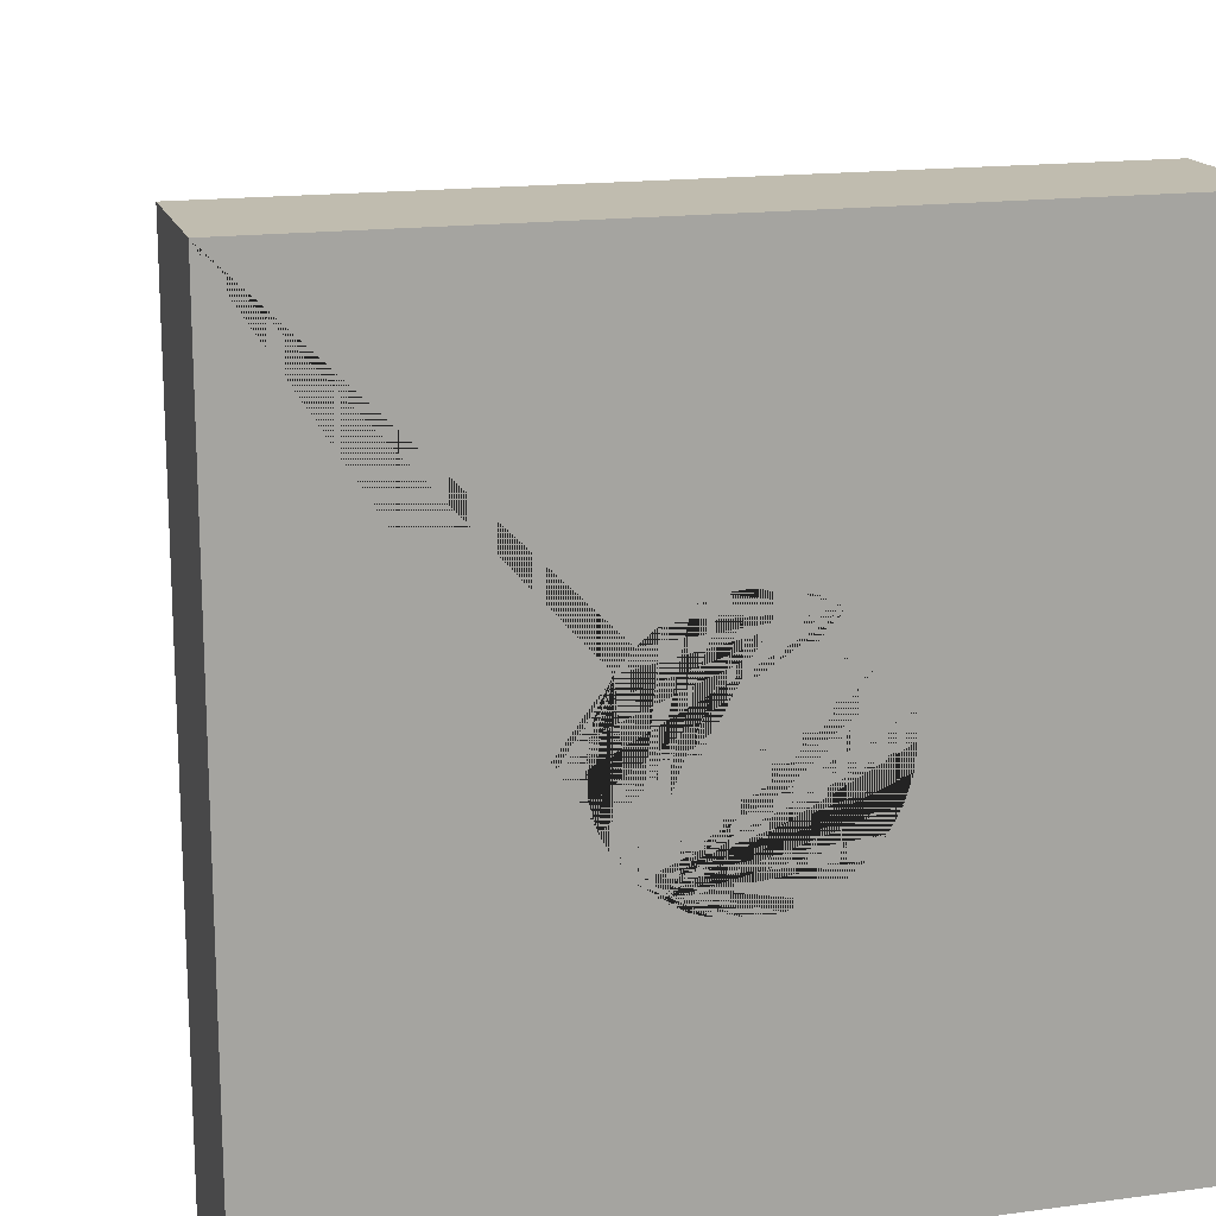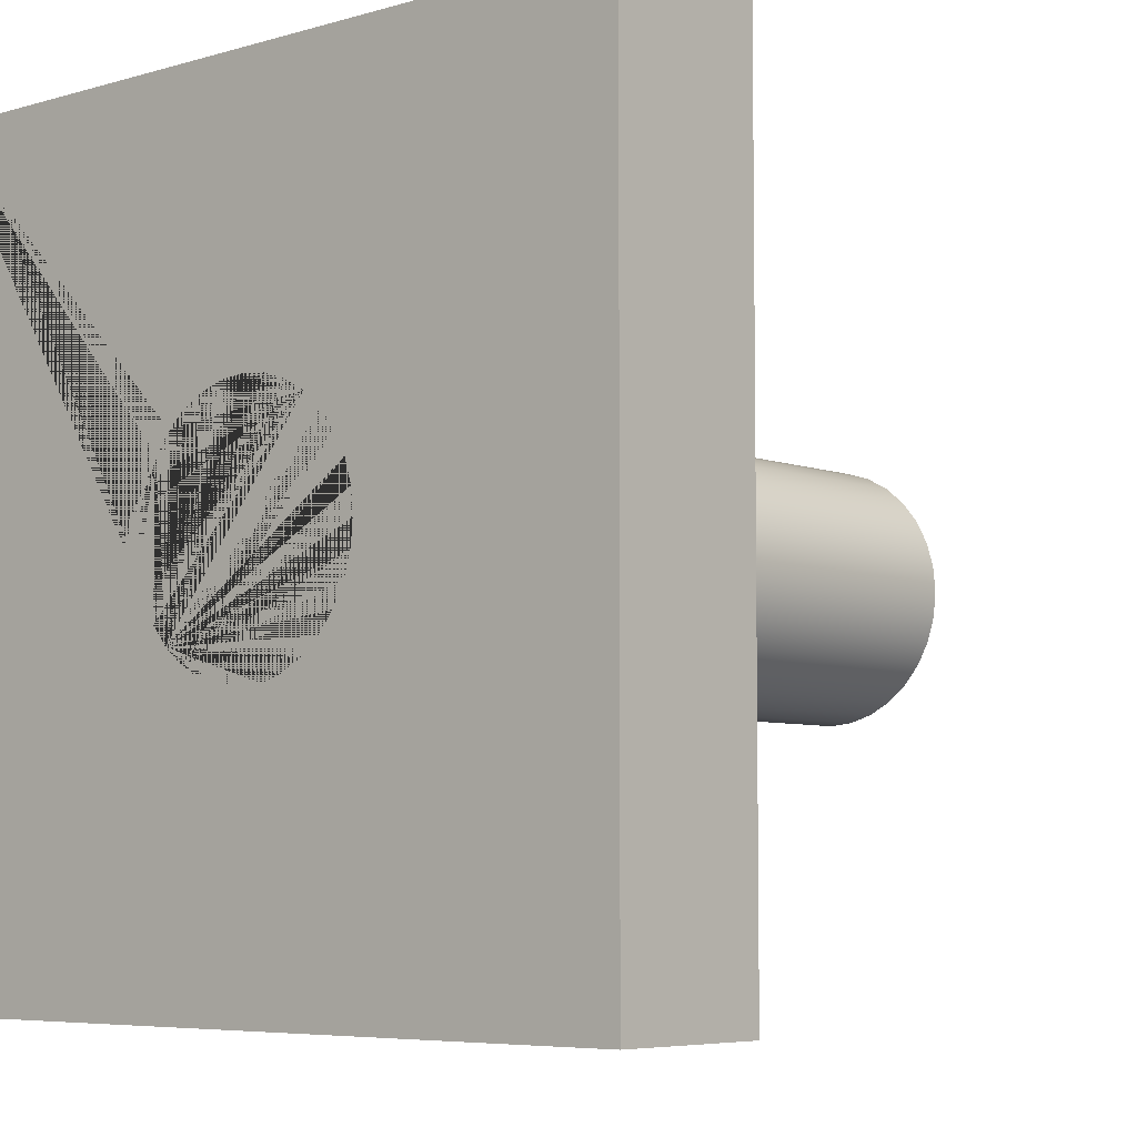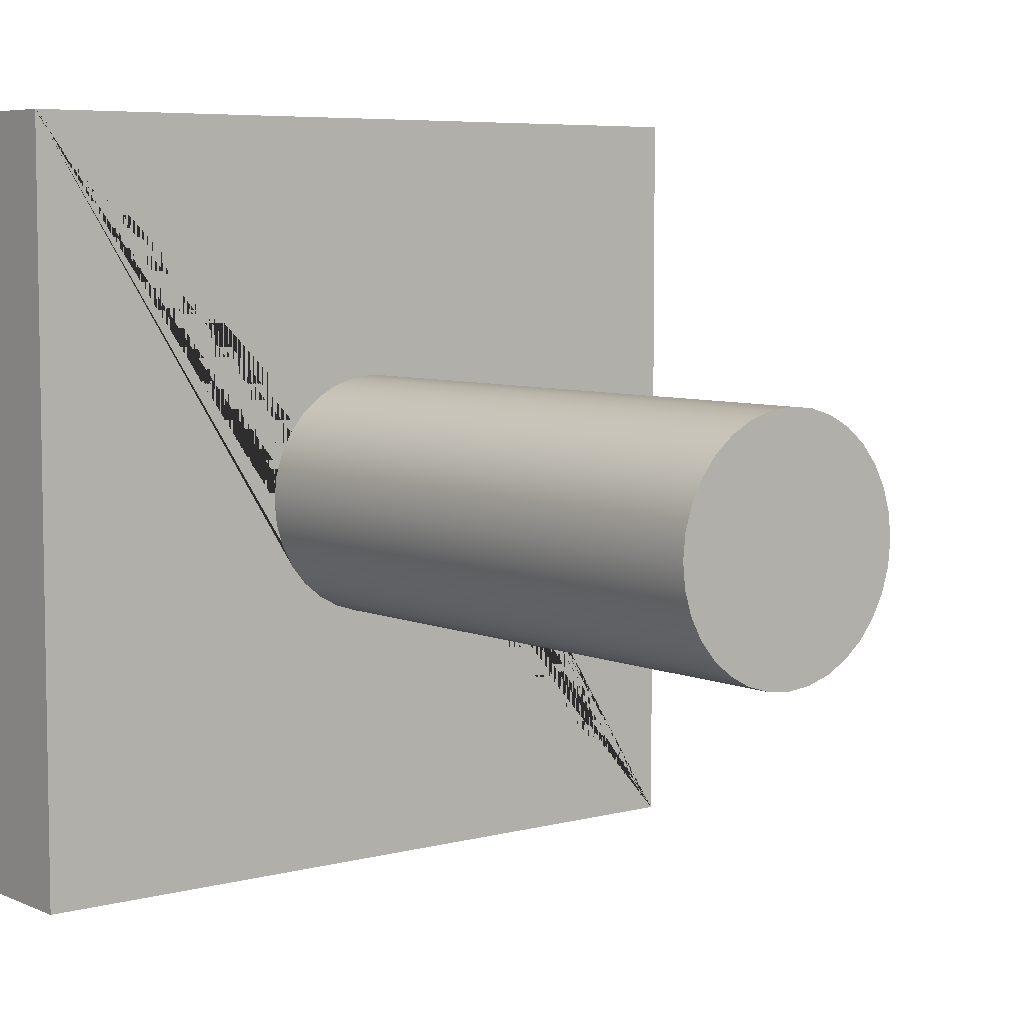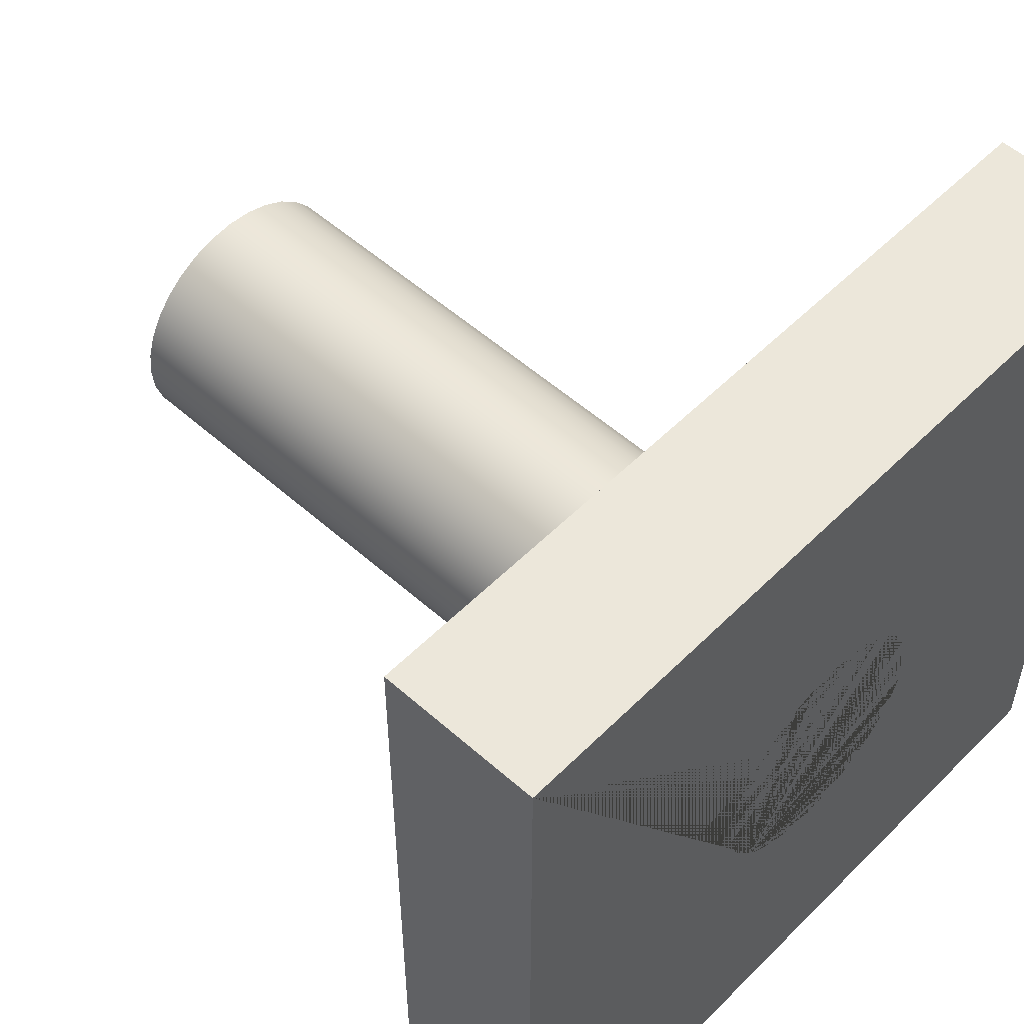
<metadata>
{"format":"obj","ext":"obj","renderer":"f3d","projection":"perspective","resolution":1024,"background":"white","views":[{"elev":16.3,"azim":-15.5,"up":"+Z"},{"elev":-6.0,"azim":41.3,"up":"+Z"},{"elev":6.2,"azim":141.7,"up":"+Z"},{"elev":53.6,"azim":-46.6,"up":"+Z"}]}
</metadata>
<code>
o Cube
v 0 0 -0.08
v 0.25 0.1 -0.25
v 0 0.5 -0.08
v 0.25 0 -0.25
v 0.25 0.1 0.25
v 0.01561 0 -0.07846
v 0.01561 0.5 -0.07846
v 0.25 0 0.25
v -0.25 0.1 -0.25
v 0.03061 0 -0.07391
v 0.03061 0.5 -0.07391
v -0.25 0 -0.25
v -0.25 0.1 0.25
v 0.04445 0 -0.06652
v 0.04445 0.5 -0.06652
v -0.25 0 0.25
v 0.05657 0 -0.05657
v 0.05657 0.5 -0.05657
v 0.06652 0 -0.04445
v 0.06652 0.5 -0.04445
v 0.07391 0 -0.03061
v 0.07391 0.5 -0.03061
v 0.07846 0 -0.01561
v 0.07846 0.5 -0.01561
v 0.08 0 0
v 0.08 0.5 0
v 0.07846 0 0.01561
v 0.07846 0.5 0.01561
v 0.07391 0 0.03061
v 0.07391 0.5 0.03061
v 0.06652 0 0.04445
v 0.06652 0.5 0.04445
v 0.05657 0 0.05657
v 0.05657 0.5 0.05657
v 0.04445 0 0.06652
v 0.04445 0.5 0.06652
v 0.03061 0 0.07391
v 0.03061 0.5 0.07391
v 0.01561 0 0.07846
v 0.01561 0.5 0.07846
v 0 0 0.08
v 0 0.5 0.08
v -0.01561 0 0.07846
v -0.01561 0.5 0.07846
v -0.03061 0 0.07391
v -0.03061 0.5 0.07391
v -0.04445 0 0.06652
v -0.04445 0.5 0.06652
v -0.05657 0 0.05657
v -0.05657 0.5 0.05657
v -0.06652 0 0.04445
v -0.06652 0.5 0.04445
v -0.07391 0 0.03061
v -0.07391 0.5 0.03061
v -0.07846 0 0.01561
v -0.07846 0.5 0.01561
v -0.08 0 0
v -0.08 0.5 0
v -0.07846 0 -0.01561
v -0.07846 0.5 -0.01561
v -0.07391 0 -0.03061
v -0.07391 0.5 -0.03061
v -0.06652 0 -0.04445
v -0.06652 0.5 -0.04445
v -0.05657 0 -0.05657
v -0.05657 0.5 -0.05657
v -0.04445 0 -0.06652
v -0.04445 0.5 -0.06652
v -0.03061 0 -0.07391
v -0.03061 0.5 -0.07391
v -0.01561 0 -0.07846
v -0.01561 0.5 -0.07846
v -0.08 0.1 0
v -0.07846 0.1 0.01561
v -0.07846 0.1 -0.01561
v -0.06652 0.1 0.04445
v -0.06652 0.1 -0.04445
v -0.05657 0.1 0.05657
v -0.07391 0.1 0.03061
v -0.07391 0.1 -0.03061
v -0.04445 0.1 -0.06652
v -0.01561 0.1 -0.07846
v -0.03061 0.1 -0.07391
v 0.01561 0.1 -0.07846
v 0.05657 0.1 -0.05657
v 0.04445 0.1 -0.06652
v 0.03061 0.1 -0.07391
v 0 0.1 -0.08
v -0.05657 0.1 -0.05657
v -0.04445 0.1 0.06652
v -0.01561 0.1 0.07846
v -0.03061 0.1 0.07391
v 0.01561 0.1 0.07846
v 0.04445 0.1 0.06652
v 0.03061 0.1 0.07391
v 0 0.1 0.08
v 0.06652 0.1 0.04445
v 0.06652 0.1 -0.04445
v 0.08 0.1 0
v 0.07846 0.1 0.01561
v 0.07846 0.1 -0.01561
v 0.07391 0.1 0.03061
v 0.07391 0.1 -0.03061
v 0.05657 0.1 0.05657
f 9 13 5 104 94 95 93 96 91 92 90 78 76 79 74 73 75 80 77 89
f 5 2 9 89 81 83 82 88 84 87 86 85 98 103 101 99 100 102 97 104
f 8 5 13 16
f 16 13 9 12
f 65 12 4 8 16 49 47 45 43 41 39 37 35 33 31 29 27 25 23 21 19 17 14 10 6 1 71 69 67
f 51 49 16 12 65 63 61 59 57 55 53
f 67 69 71 1 6 10 14 17 19 21 23 25 27 29 31 33 65
f 35 37 39 41 43 45 47 49 51 53 55 57 59 61 63 65 33
f 4 2 5 8
f 12 9 2 4
f 88 3 7 84
f 84 7 11 87
f 87 11 15 86
f 86 15 18 85
f 85 18 20 98
f 98 20 22 103
f 103 22 24 101
f 101 24 26 99
f 99 26 28 100
f 100 28 30 102
f 102 30 32 97
f 97 32 34 104
f 104 34 36 94
f 94 36 38 95
f 95 38 40 93
f 93 40 42 96
f 96 42 44 91
f 91 44 46 92
f 92 46 48 90
f 90 48 50 78
f 78 50 52 76
f 76 52 54 79
f 79 54 56 74
f 74 56 58 73
f 73 58 60 75
f 75 60 62 80
f 80 62 64 77
f 77 64 66 89
f 89 66 68 81
f 81 68 70 83
f 18 15 11 7 3 72 70 68 66 64 62 60 58 56 54 52 50 48 46 44 42 40 38 36 34 32 30 28 26 24 22 20
f 83 70 72 82
f 82 72 3 88

</code>
